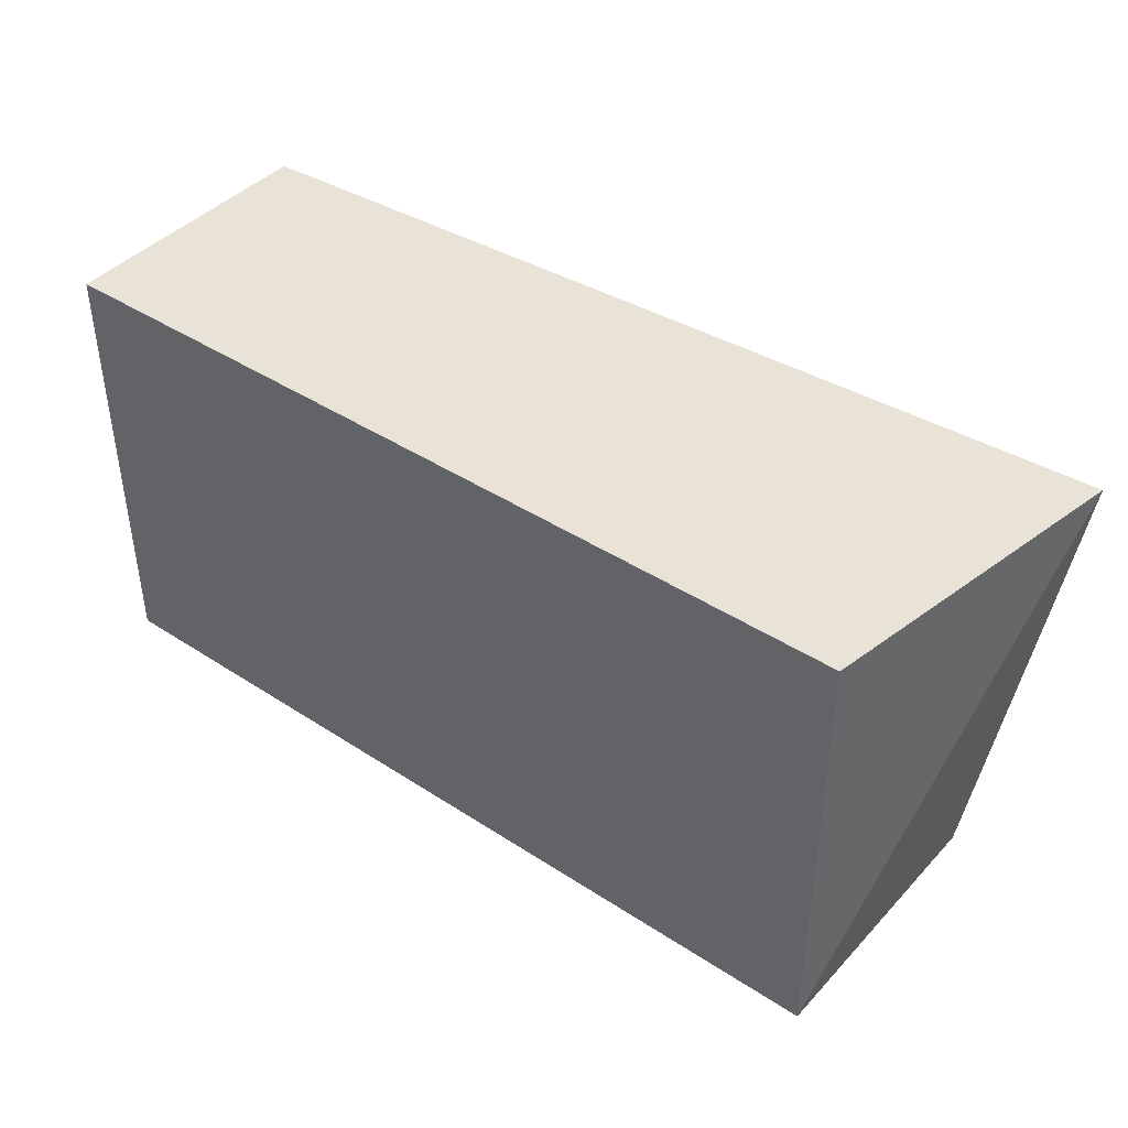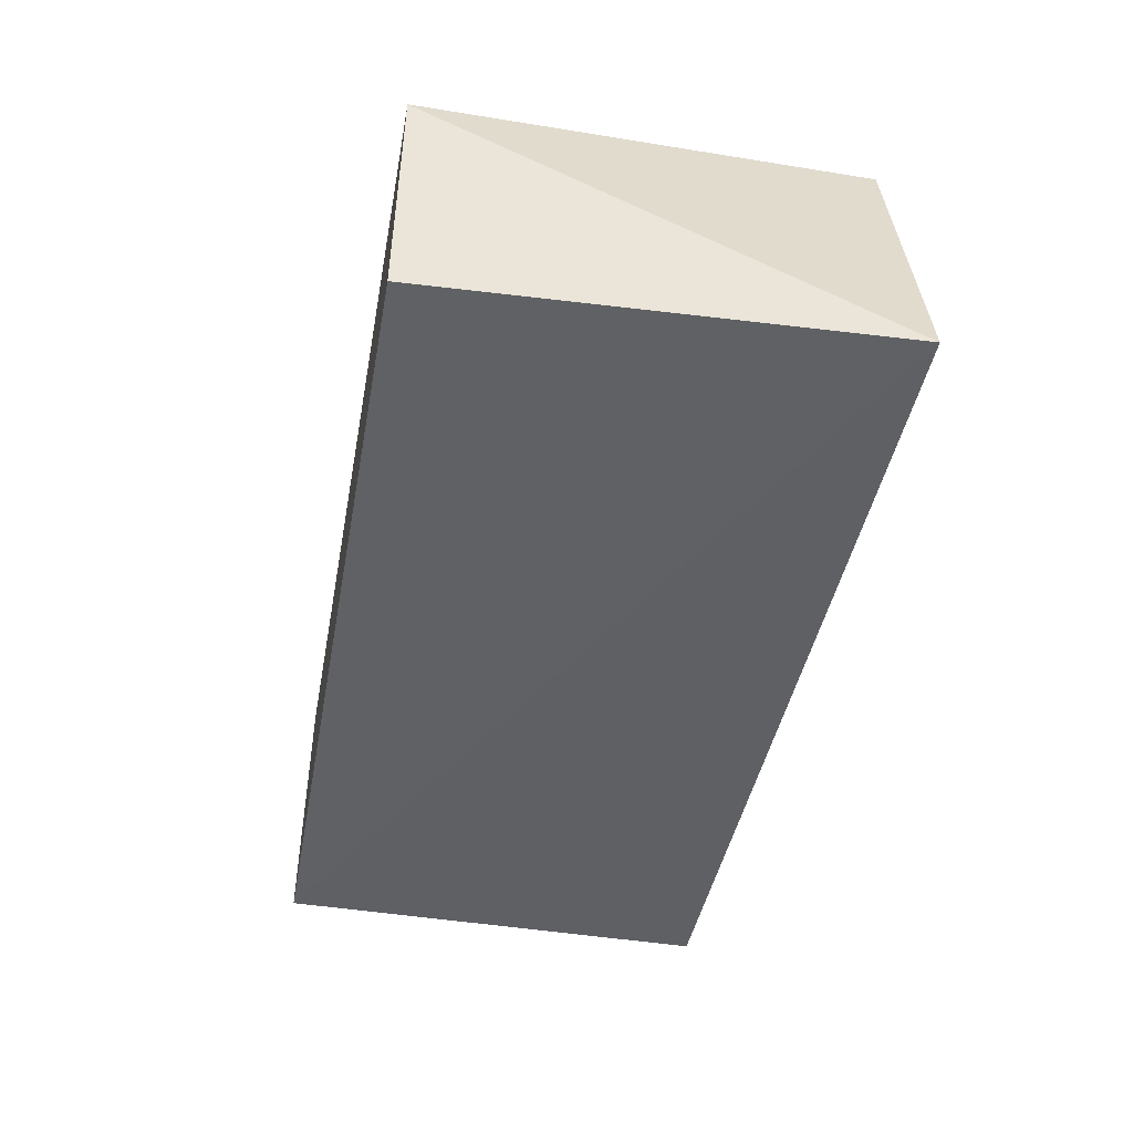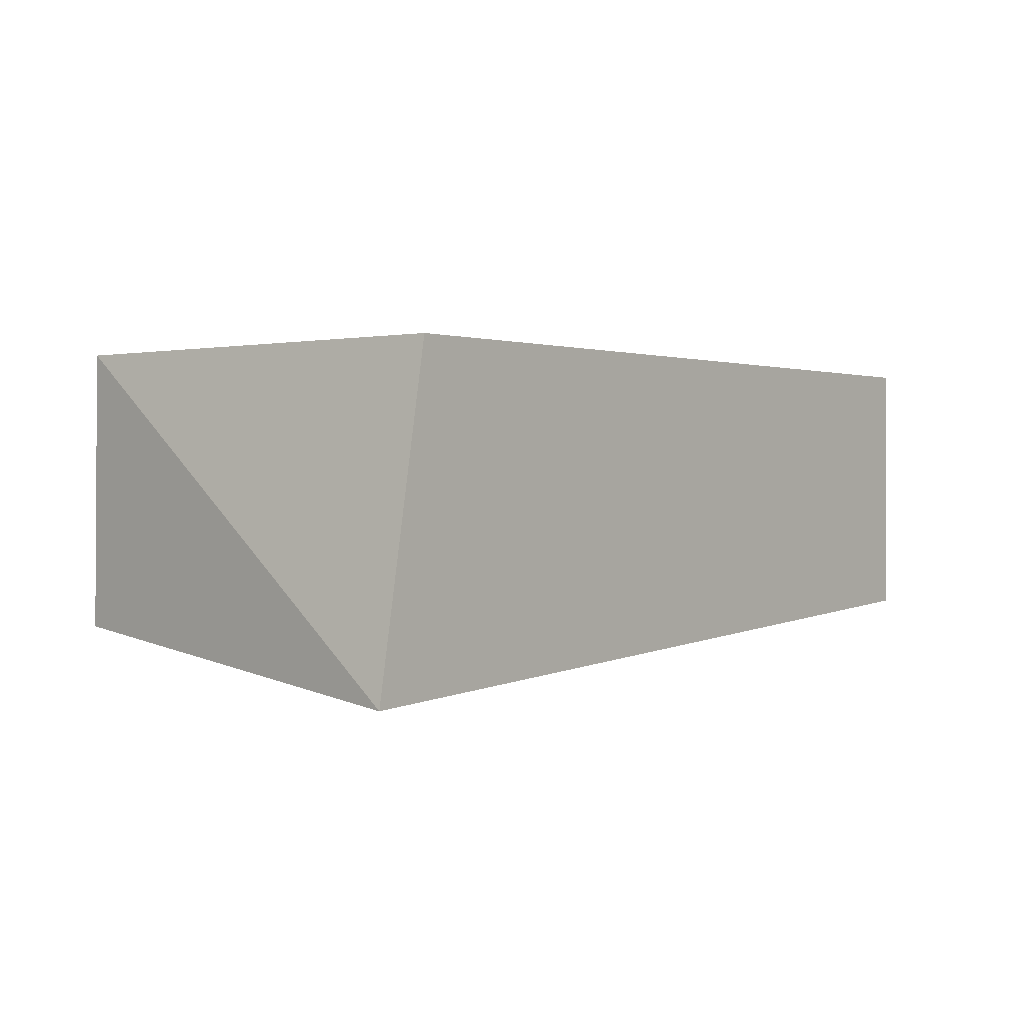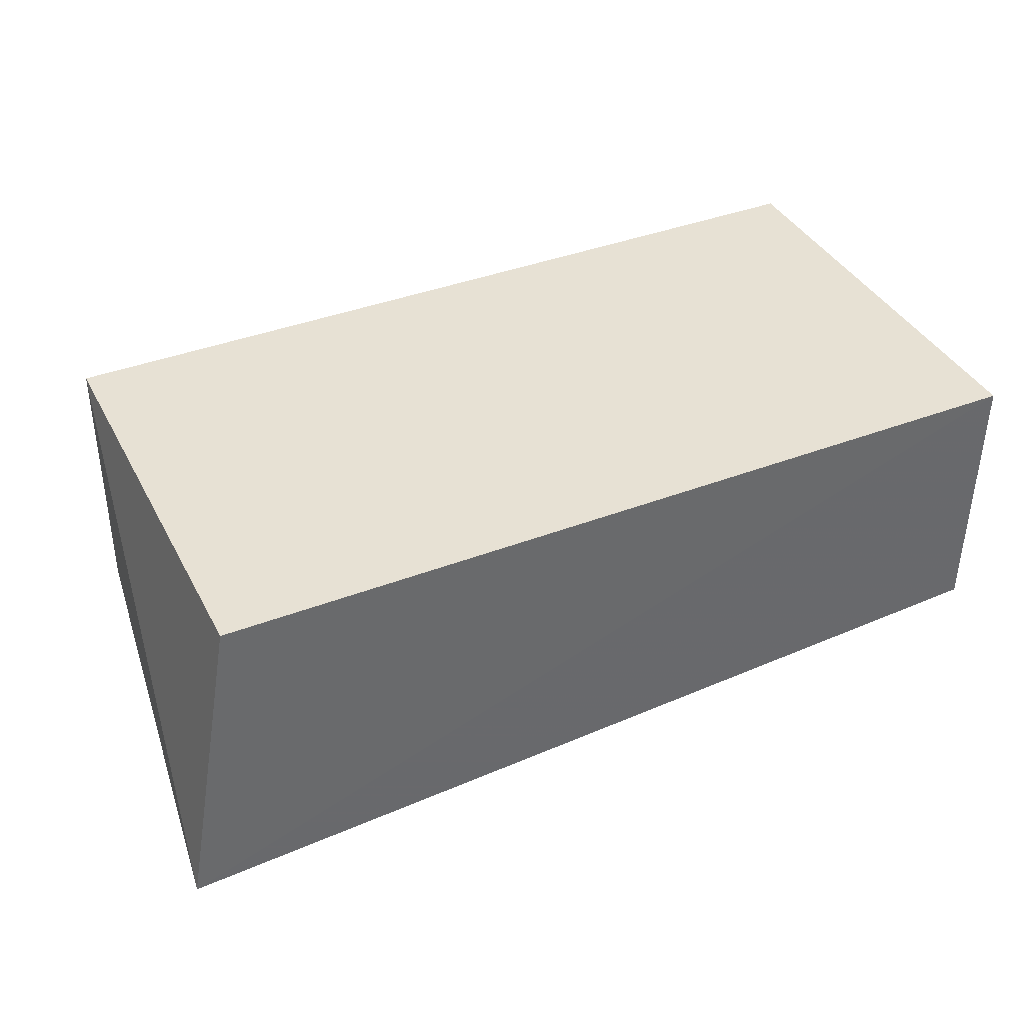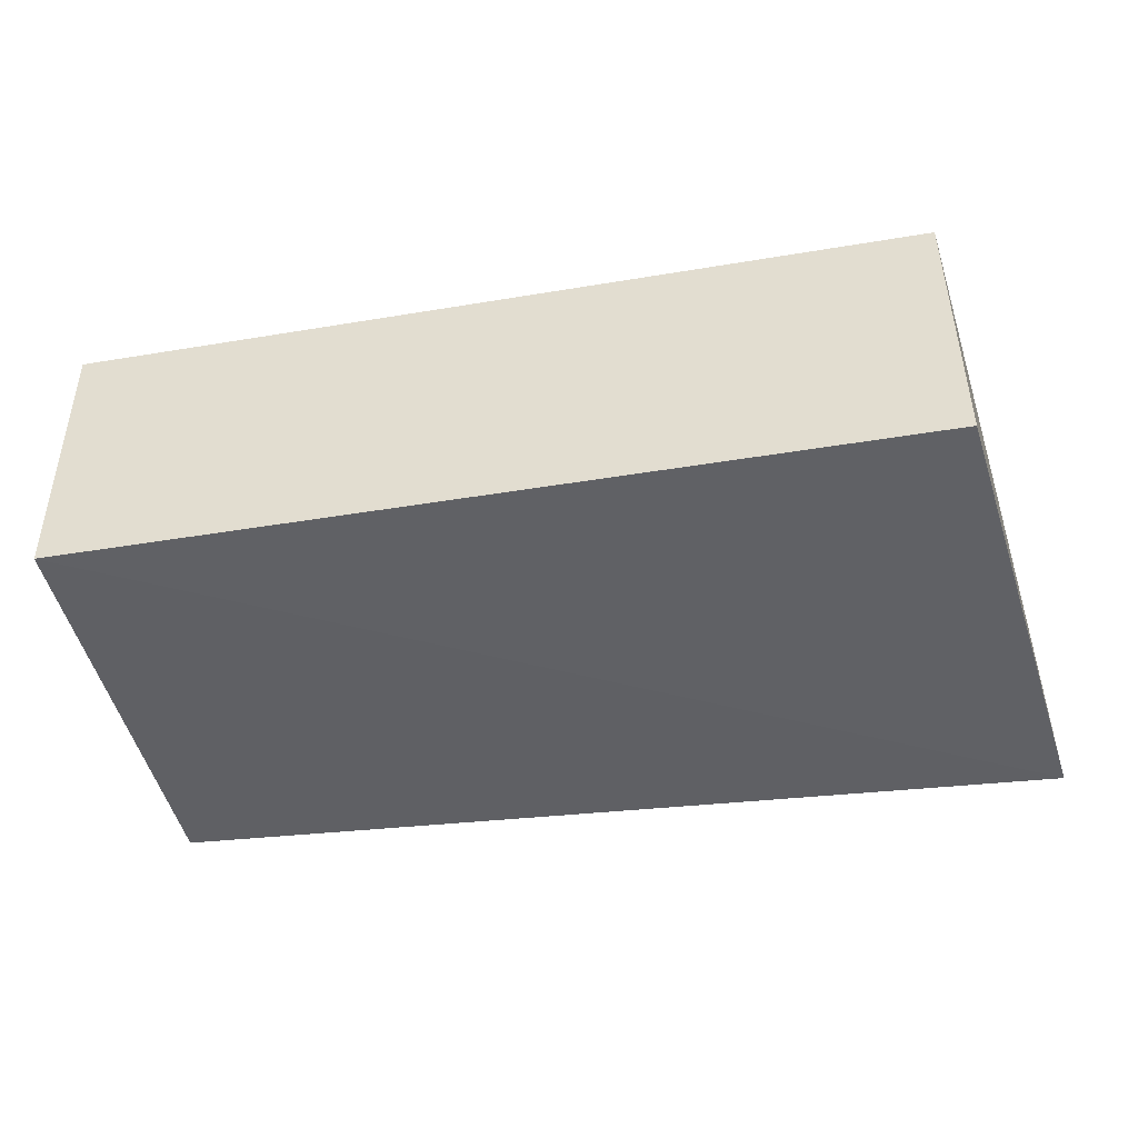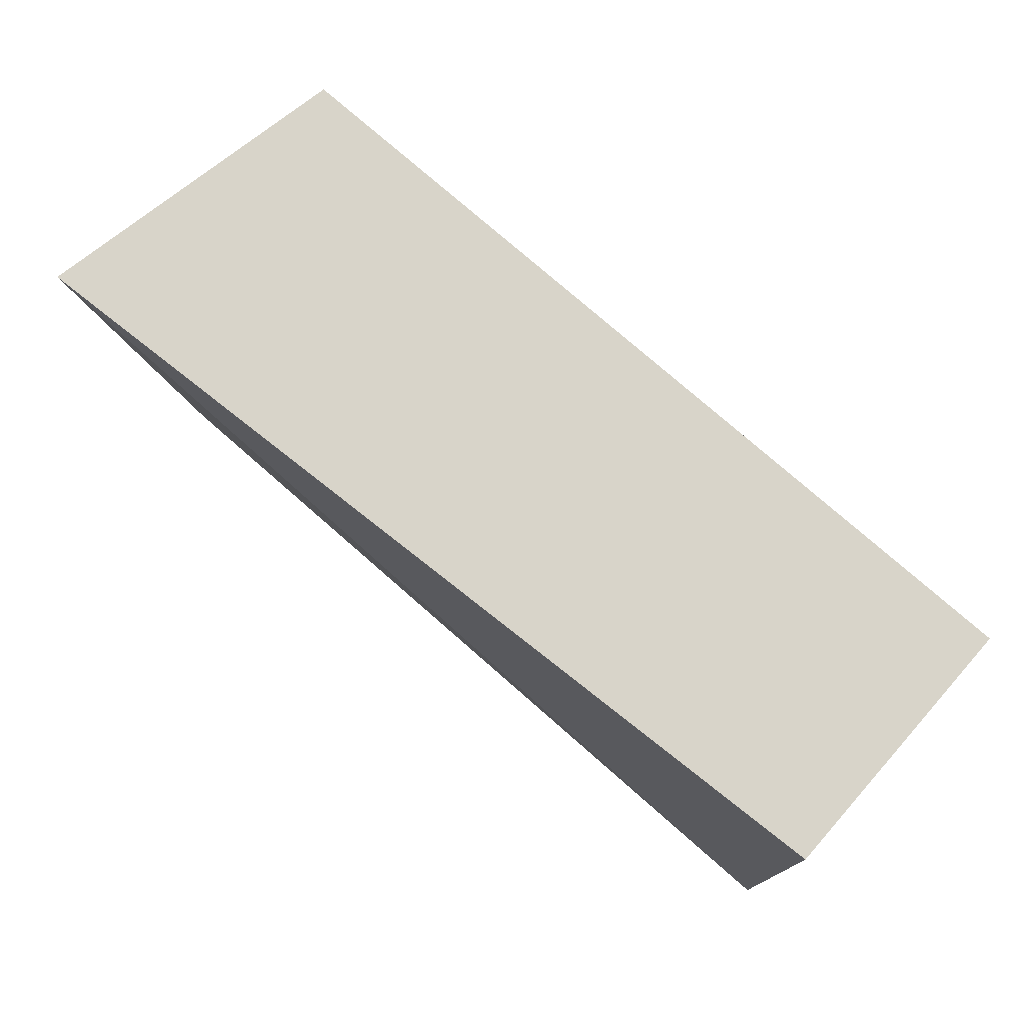
<metadata>
{"format":"obj","ext":"obj","renderer":"f3d","projection":"perspective","resolution":1024,"background":"white","views":[{"elev":41.9,"azim":-141.9,"up":"+Z"},{"elev":-46.0,"azim":-100.5,"up":"+Y"},{"elev":0.8,"azim":-51.2,"up":"+Y"},{"elev":39.4,"azim":-25.6,"up":"+Y"},{"elev":-43.9,"azim":-168.9,"up":"+Y"},{"elev":75.3,"azim":41.5,"up":"+Z"}]}
</metadata>
<code>
v 0.1591 -0.39 0.001234
v 0.1591 -0.39 -0.1957
v 0.1591 -0.2688 -0.1957
v -0.2197 -0.2688 0.001234
v -0.2455 -0.4121 0.001397
v 0.1591 -0.2688 0.001234
v -0.2207 -0.391 -0.1963
v -0.2197 -0.2688 -0.1957
f 1 2 3
f 5 2 1
f 6 1 3
f 6 3 4
f 6 5 1
f 6 4 5
f 7 3 2
f 7 2 5
f 8 7 5
f 8 5 4
f 8 4 3
f 8 3 7

</code>
